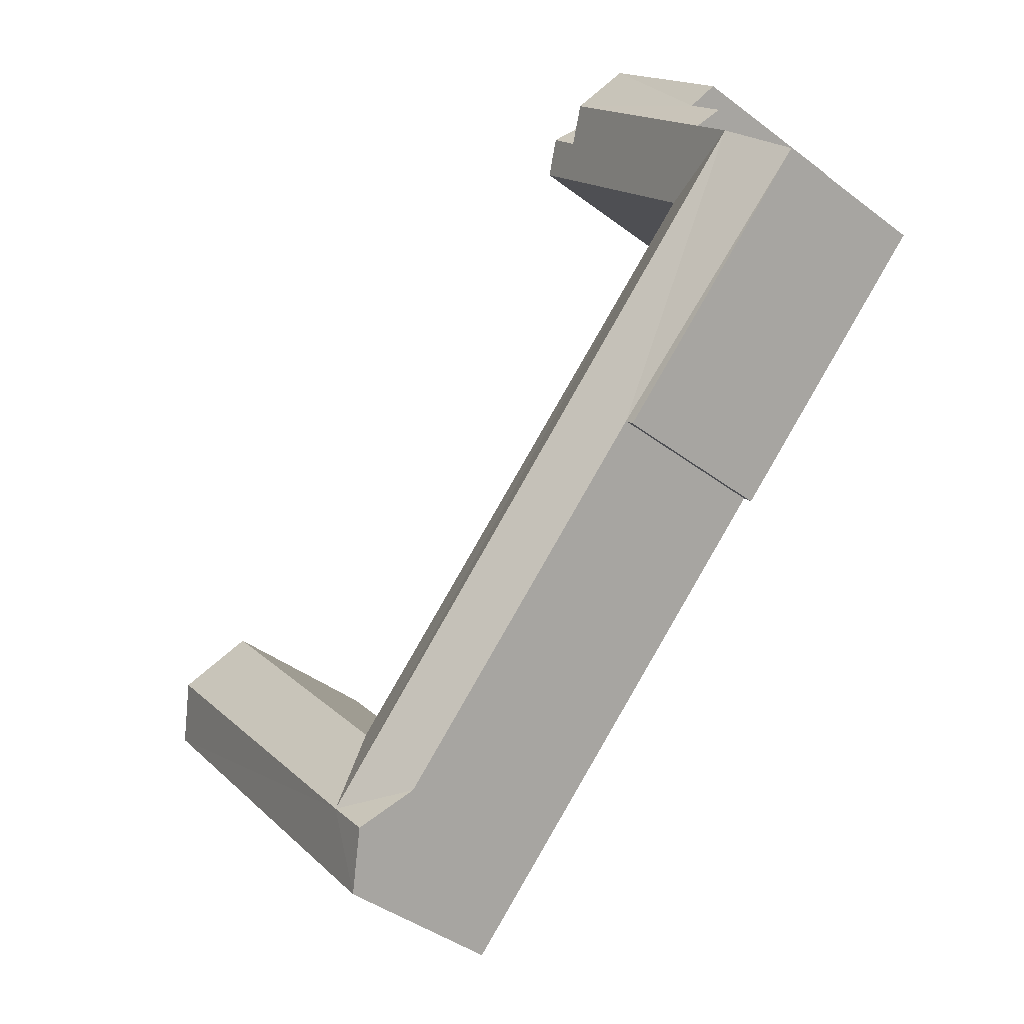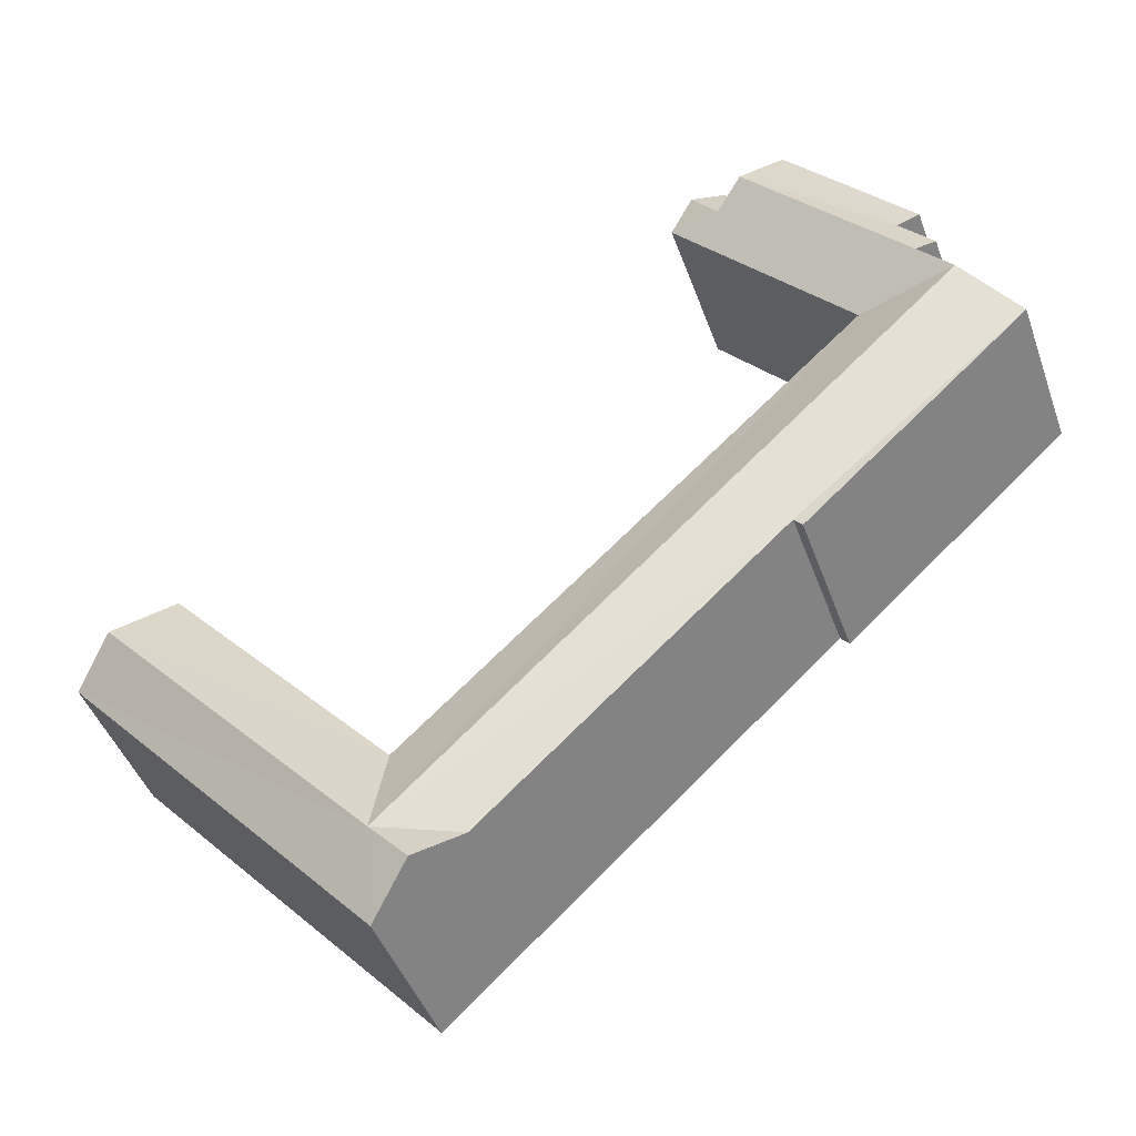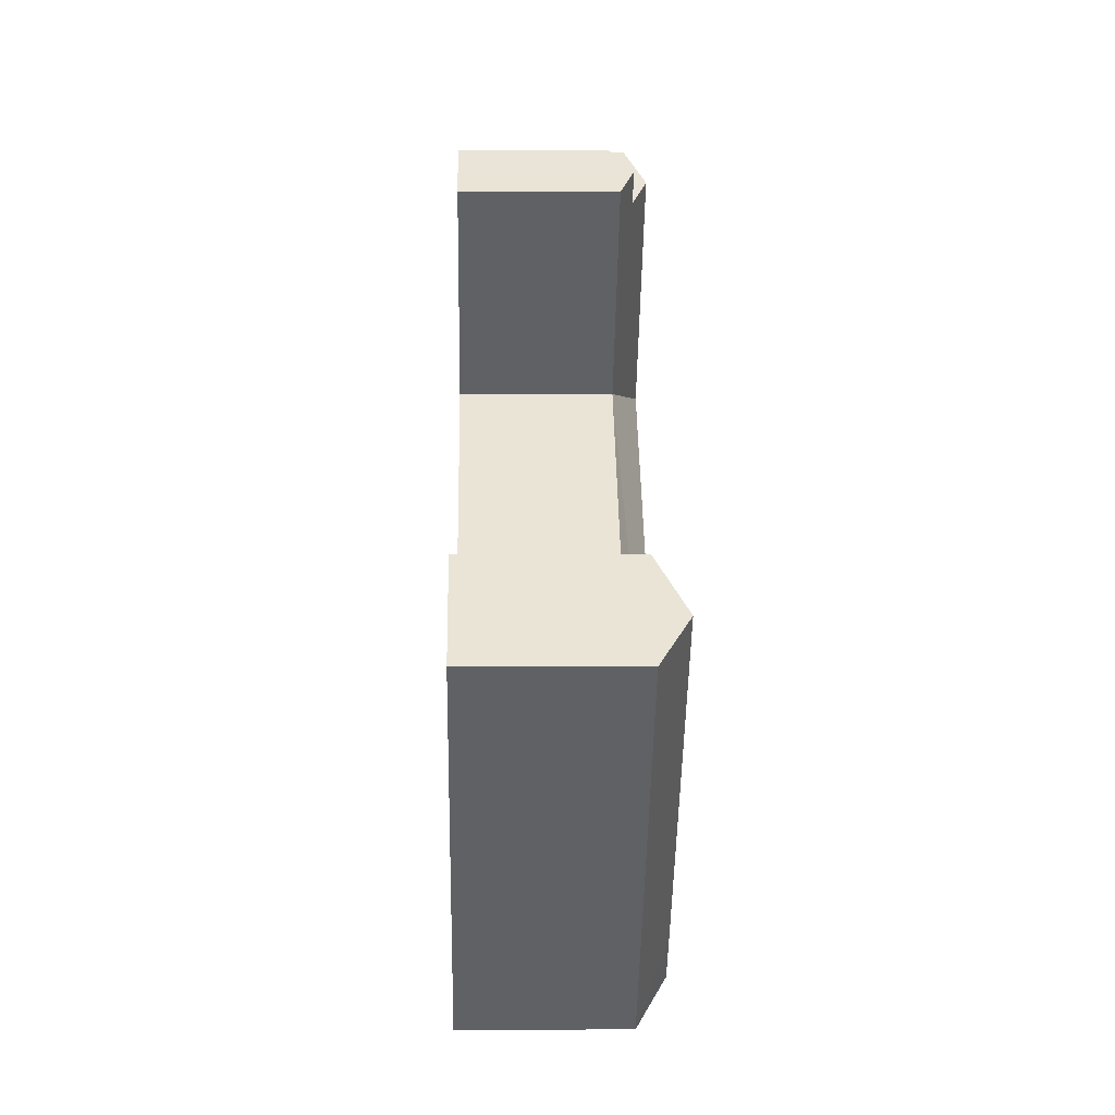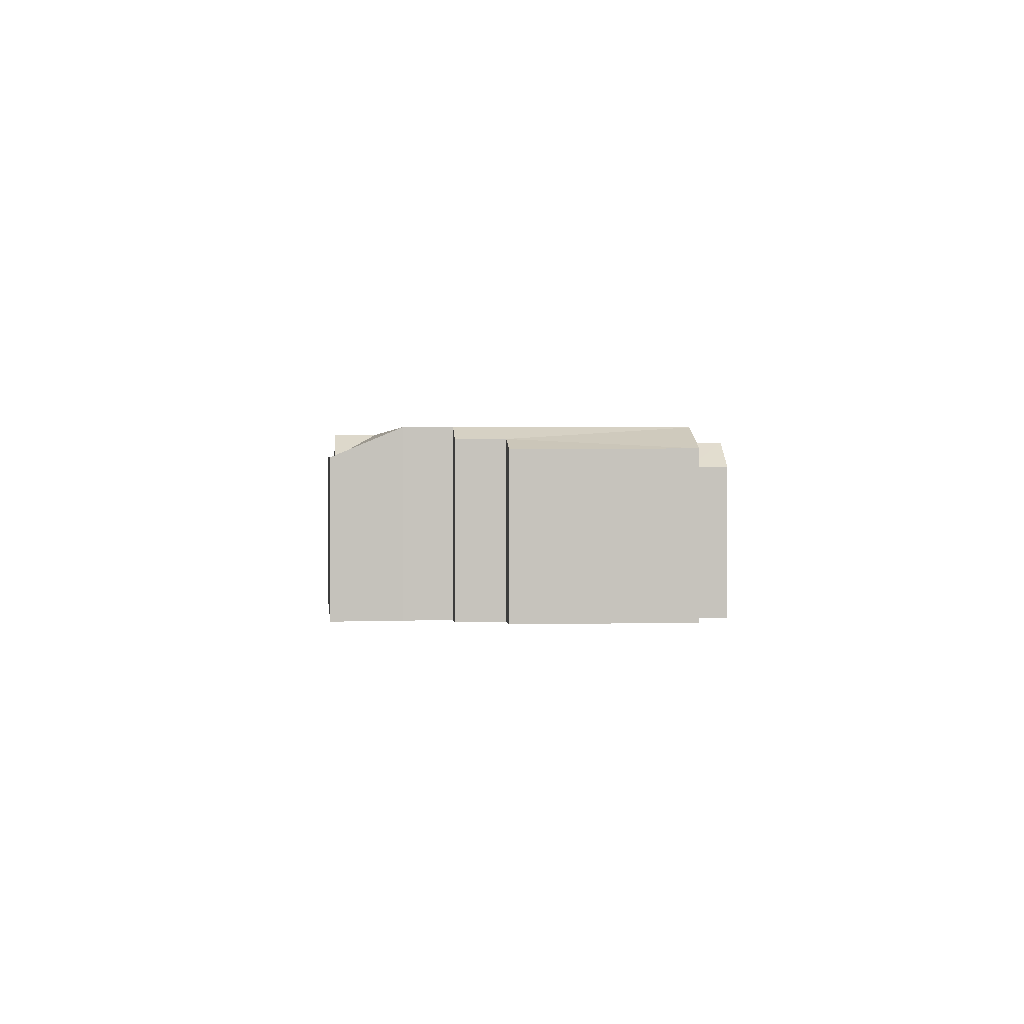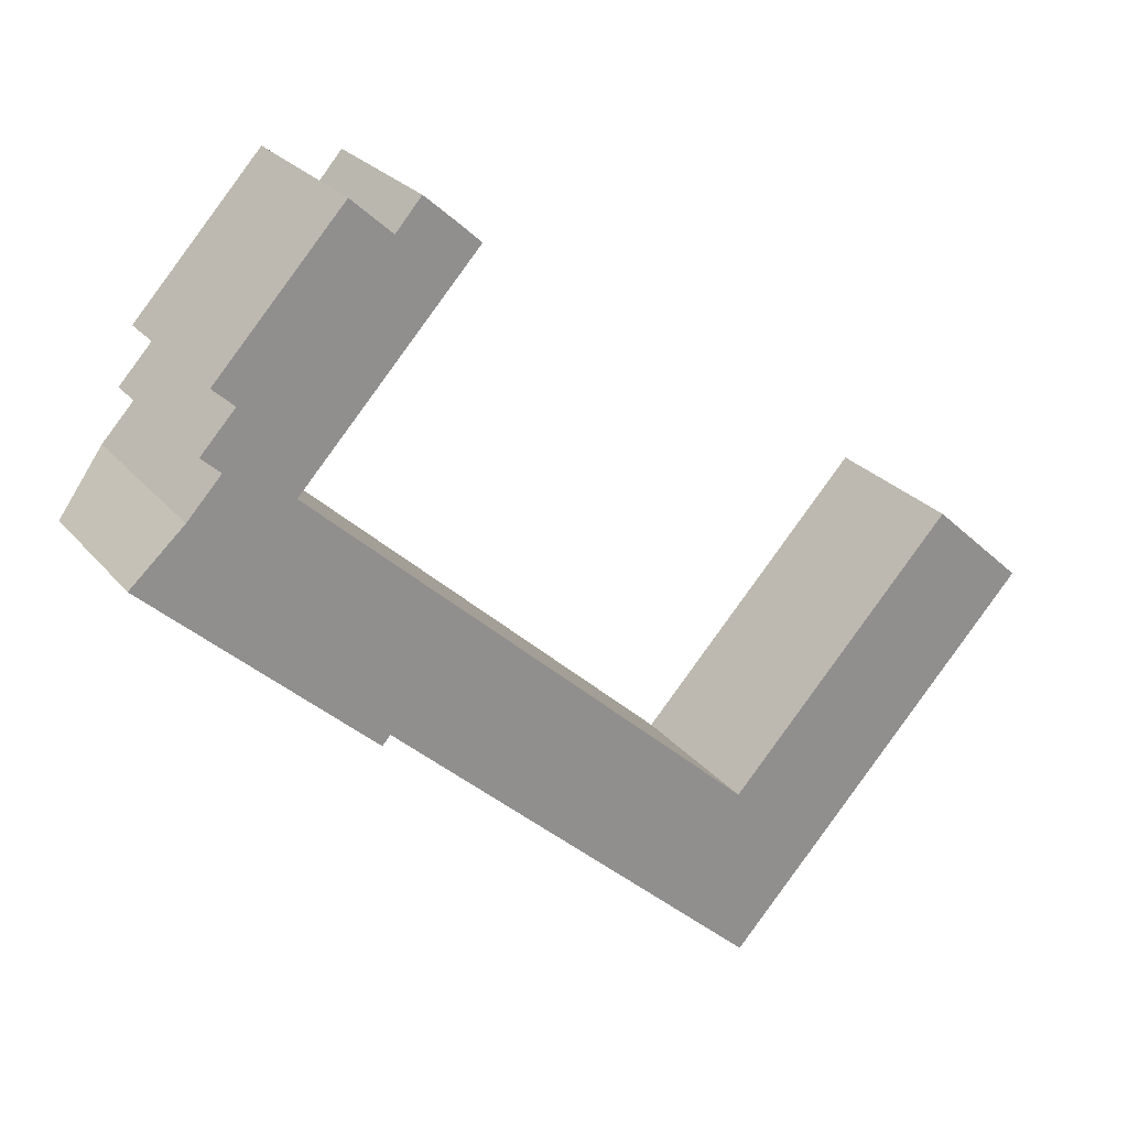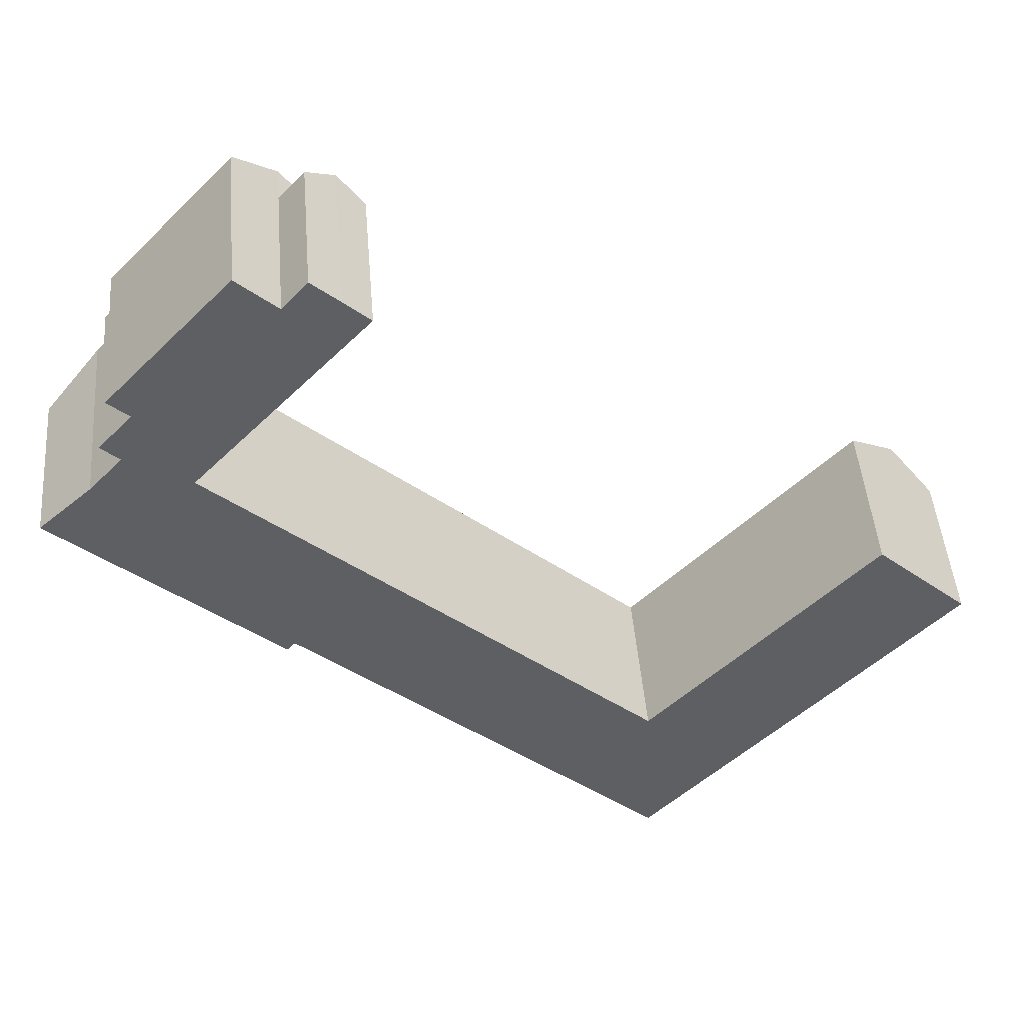
<metadata>
{"format":"obj","ext":"obj","renderer":"f3d","projection":"perspective","resolution":1024,"background":"white","views":[{"elev":-41.2,"azim":-132.7,"up":"+Z"},{"elev":-43.9,"azim":-161.1,"up":"+Z"},{"elev":0.8,"azim":88.6,"up":"+Z"},{"elev":1.6,"azim":-53.1,"up":"+Y"},{"elev":25.1,"azim":-29.6,"up":"+Z"},{"elev":46.9,"azim":-4.7,"up":"+Z"}]}
</metadata>
<code>
v -21.42 5.205 20.67
v -13.34 5.253 29.49
v -20.06 5.847 19.42
v -20.06 5.847 19.42
v -13.34 5.253 29.49
v -10.78 6.607 27.14
v -22.25 5.847 17.03
v -20.06 5.847 19.42
v -21.04 6.607 15.92
v -21.04 6.607 15.92
v -20.06 5.847 19.42
v -10.78 6.607 27.14
v -10.78 4.083 27.14
v -7.334 5.634 27.41
v -8.99 5.61 25.55
v -10.78 4.083 27.14
v -9.139 4.083 29.02
v -7.334 5.634 27.41
v -8.99 5.61 25.55
v -7.334 5.634 27.41
v -5.667 4.682 25.89
v -16.93 4.682 13.59
v -10.78 6.607 27.14
v -8.99 5.61 25.55
v -21.04 6.607 15.92
v -10.78 6.607 27.14
v -16.93 4.682 13.59
v -16.93 4.682 13.59
v -8.99 5.61 25.55
v -5.667 4.682 25.89
v -23.2 6.607 13.56
v -21.04 6.607 15.92
v -16.93 4.682 13.59
v -11.95 4.682 -1.935
v 11.84 6.607 -18.94
v 6.885 4.682 -19.18
v -23.2 6.607 13.56
v 11.84 6.607 -18.94
v -11.95 4.682 -1.935
v -26.63 4.682 10.44
v -23.2 6.607 13.56
v -11.95 4.682 -1.935
v -26.63 4.682 10.44
v -11.95 4.682 -1.935
v -12.48 4.682 -2.517
v 6.885 4.682 -19.18
v 11.84 6.607 -18.94
v 9.415 6.607 -21.49
v -23.2 6.607 13.56
v -16.93 4.682 13.59
v 11.84 6.607 -18.94
v -16.93 4.682 13.59
v 11.67 4.682 -12.59
v 11.84 6.607 -18.94
v 9.415 6.607 -21.49
v 11.84 6.607 -18.94
v 12.15 4.682 -24
v 11.84 6.607 -18.94
v 29.5 6.607 0.201
v 32.12 4.682 -2.196
v 11.84 6.607 -18.94
v 32.12 4.682 -2.196
v 12.15 4.682 -24
v 11.67 4.682 -12.59
v 26.17 4.682 3.249
v 29.5 6.607 0.201
v 11.67 4.682 -12.59
v 29.5 6.607 0.201
v 11.84 6.607 -18.94
v -21.42 5.205 20.67
v -20.74 -5.686 20.04
v -21.42 -5.686 20.67
v -20.74 -5.686 20.04
v -20.06 5.847 19.42
v -20.06 -5.686 19.42
v -21.42 5.205 20.67
v -20.06 5.847 19.42
v -20.74 -5.686 20.04
v -17.38 -5.686 25.08
v -13.34 -5.686 29.49
v -13.34 5.253 29.49
v -21.42 5.205 20.67
v -21.42 -5.686 20.67
v -17.38 -5.686 25.08
v -21.42 5.205 20.67
v -17.38 -5.686 25.08
v -13.34 5.253 29.49
v -13.34 5.253 29.49
v -10.78 4.083 27.14
v -10.78 6.607 27.14
v -13.34 -5.686 29.49
v -10.78 -5.686 27.14
v -10.78 4.083 27.14
v -13.34 5.253 29.49
v -10.78 6.607 27.14
v -10.78 4.083 27.14
v -8.99 5.61 25.55
v -22.25 5.847 17.03
v -21.04 6.607 15.92
v -21.04 -5.686 15.92
v -22.25 -5.686 17.03
v -22.25 -5.686 17.03
v -20.06 -5.686 19.42
v -20.06 5.847 19.42
v -22.25 5.847 17.03
v -9.139 -5.686 29.02
v -7.334 -5.686 27.41
v -7.334 5.634 27.41
v -9.139 4.083 29.02
v -7.334 -5.686 27.41
v -5.667 -5.686 25.89
v -5.667 4.682 25.89
v -7.334 5.634 27.41
v -10.78 -5.686 27.14
v -9.139 -5.686 29.02
v -9.139 4.083 29.02
v -10.78 4.083 27.14
v -16.93 4.682 13.59
v -5.667 4.682 25.89
v -5.667 -5.686 25.89
v -16.93 -5.686 13.59
v -23.2 -5.686 13.56
v -21.04 -5.686 15.92
v -21.04 6.607 15.92
v -23.2 6.607 13.56
v -26.63 -5.686 10.44
v -23.2 -5.686 13.56
v -23.2 6.607 13.56
v -26.63 4.682 10.44
v -11.95 4.682 -1.935
v 6.885 4.682 -19.18
v 6.885 -5.686 -19.18
v -11.95 -5.686 -1.935
v 6.885 4.682 -19.18
v 9.415 6.607 -21.49
v 9.415 -5.686 -21.49
v 6.885 -5.686 -19.18
v 9.415 6.607 -21.49
v 12.15 4.682 -24
v 12.15 -5.686 -24
v 9.415 -5.686 -21.49
v -12.48 4.682 -2.517
v -11.95 4.682 -1.935
v -11.95 -5.686 -1.935
v -12.48 -5.686 -2.517
v -26.63 4.682 10.44
v -12.48 4.682 -2.517
v -12.48 -5.686 -2.517
v -26.63 -5.686 10.44
v -16.93 -5.686 13.59
v 11.67 -5.686 -12.59
v 11.67 4.682 -12.59
v -16.93 4.682 13.59
v 30.81 -5.686 -0.9975
v 32.12 -5.686 -2.196
v 32.12 4.682 -2.196
v 29.5 6.607 0.201
v 29.5 -5.686 0.201
v 30.81 -5.686 -0.9975
v 29.5 6.607 0.201
v 30.81 -5.686 -0.9975
v 32.12 4.682 -2.196
v 26.17 -5.686 3.249
v 29.5 -5.686 0.201
v 29.5 6.607 0.201
v 26.17 4.682 3.249
v 12.15 4.682 -24
v 22.14 -5.686 -13.1
v 12.15 -5.686 -24
v 22.14 -5.686 -13.1
v 32.12 4.682 -2.196
v 32.12 -5.686 -2.196
v 12.15 4.682 -24
v 32.12 4.682 -2.196
v 22.14 -5.686 -13.1
v 11.67 -5.686 -12.59
v 26.17 -5.686 3.249
v 26.17 4.682 3.249
v 11.67 4.682 -12.59
v -20.74 -5.686 20.04
v -20.06 -5.686 19.42
v -22.25 -5.686 17.03
v -21.04 -5.686 15.92
v -23.2 -5.686 13.56
v -26.63 -5.686 10.44
v -12.48 -5.686 -2.517
v -11.95 -5.686 -1.935
v 6.885 -5.686 -19.18
v 9.415 -5.686 -21.49
v 12.15 -5.686 -24
v 22.14 -5.686 -13.1
v 32.12 -5.686 -2.196
v 30.81 -5.686 -0.9975
v 29.5 -5.686 0.201
v 26.17 -5.686 3.249
v 11.67 -5.686 -12.59
v -16.93 -5.686 13.59
v -5.667 -5.686 25.89
v -7.334 -5.686 27.41
v -9.139 -5.686 29.02
v -10.78 -5.686 27.14
v -13.34 -5.686 29.49
v -17.38 -5.686 25.08
v -21.42 -5.686 20.67
g CDNNDG02_0015140
f 1 2 3
f 4 5 6
f 7 8 9
f 10 11 12
f 13 14 15
f 16 17 18
f 19 20 21
f 22 23 24
f 25 26 27
f 28 29 30
f 31 32 33
f 34 35 36
f 37 38 39
f 40 41 42
f 43 44 45
f 46 47 48
f 49 50 51
f 52 53 54
f 55 56 57
f 58 59 60
f 61 62 63
f 64 65 66
f 67 68 69
f 70 71 72
f 73 74 75
f 76 77 78
f 79 80 81
f 82 83 84
f 85 86 87
f 88 89 90
f 91 92 93
f 94 91 93
f 95 96 97
f 98 100 101
f 98 99 100
f 102 104 105
f 102 103 104
f 107 108 109
f 106 107 109
f 110 112 113
f 110 111 112
f 115 116 117
f 114 115 117
f 118 120 121
f 120 118 119
f 123 124 125
f 122 123 125
f 127 128 129
f 129 126 127
f 133 130 132
f 131 132 130
f 135 136 134
f 134 136 137
f 139 140 141
f 138 139 141
f 145 142 143
f 144 145 143
f 146 148 149
f 146 147 148
f 150 152 153
f 150 151 152
f 154 155 156
f 157 158 159
f 160 161 162
f 166 164 165
f 166 163 164
f 167 168 169
f 170 171 172
f 173 174 175
f 176 178 179
f 176 177 178
f 203 180 181
f 191 193 194
f 204 180 203
f 190 196 189
f 182 183 181
f 197 184 185
f 197 185 187
f 185 186 187
f 197 203 181
f 195 196 191
f 184 197 183
f 201 203 197
f 191 196 190
f 192 193 191
f 201 199 200
f 201 202 203
f 194 195 191
f 196 188 189
f 198 199 201
f 197 187 196
f 197 181 183
f 197 198 201
f 196 187 188

</code>
